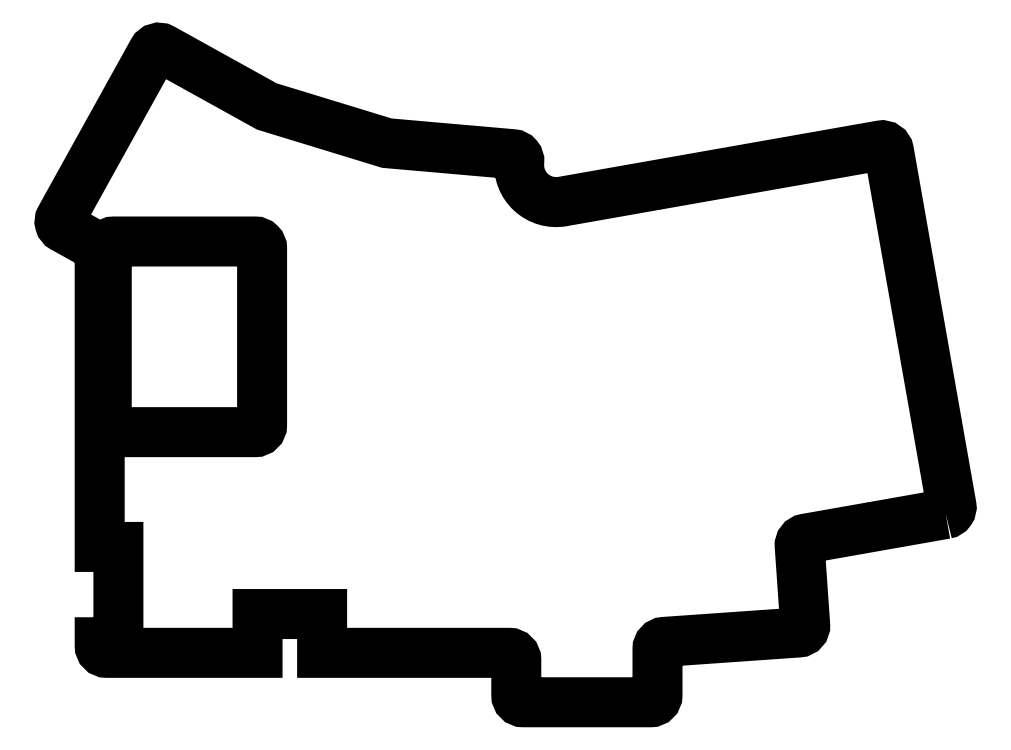
<metadata>
{"format":"dxf","ext":"dxf","renderer":"ezdxf+matplotlib","layout":"modelspace","background":"white","min_lineweight":24,"dpi":150}
</metadata>
<code>
0
SECTION
2
ENTITIES
0
LWPOLYLINE
8
0
90
37
70
1
43
0
10
86.83
20
8.171
42
0.4142
10
87.64
20
9.33
10
78.78
20
59.55
42
0.4142
10
77.62
20
60.37
10
32.56
20
52.42
42
-0.4931
10
26.42
20
58.04
42
0.4142
10
25.51
20
59.12
10
7.685
20
60.68
10
-9.328
20
65.89
10
-24.1
20
74.08
42
0.4142
10
-25.46
20
73.69
10
-38.55
20
50.07
42
0.4142
10
-38.16
20
48.71
10
-33.52
20
46.14
42
-0.2726
10
-33
20
45.26
10
-33
20
3.5
10
-30.35
20
3.5
10
-30.35
20
-10
10
-33
20
-10
10
-33
20
-10.5
42
0.4142
10
-32
20
-11.5
10
-10.64
20
-11.5
10
-10.64
20
-6.003
10
-1.5
20
-6.003
10
-1.5
20
-11.5
10
25
20
-11.5
42
-0.4142
10
26
20
-12.5
10
26
20
-17.5
42
0.4142
10
27
20
-18.5
10
45
20
-18.5
42
0.4142
10
46
20
-17.5
10
46
20
-10.95
42
-0.3939
10
46.93
20
-9.95
10
65.99
20
-8.618
42
0.4142
10
66.92
20
-7.55
10
66.14
20
3.614
42
-0.3839
10
66.96
20
4.668
0
LWPOLYLINE
8
0
90
8
70
1
43
0
10
-32
20
20.76
10
-32
20
45.76
42
-0.4142
10
-31
20
46.76
10
-11
20
46.76
42
-0.4142
10
-10
20
45.76
10
-10
20
20.76
42
-0.4142
10
-11
20
19.76
10
-31
20
19.76
42
-0.4142
0
ENDSEC
0
EOF

</code>
